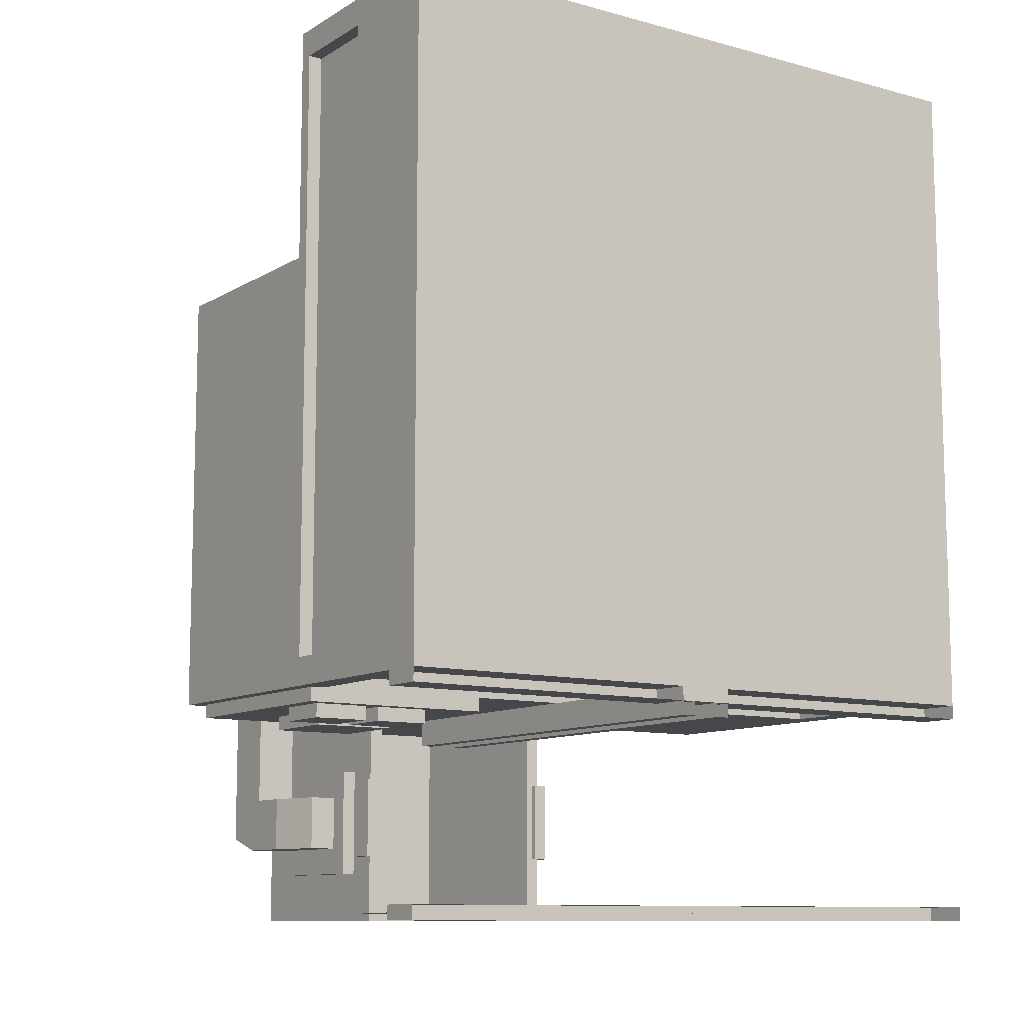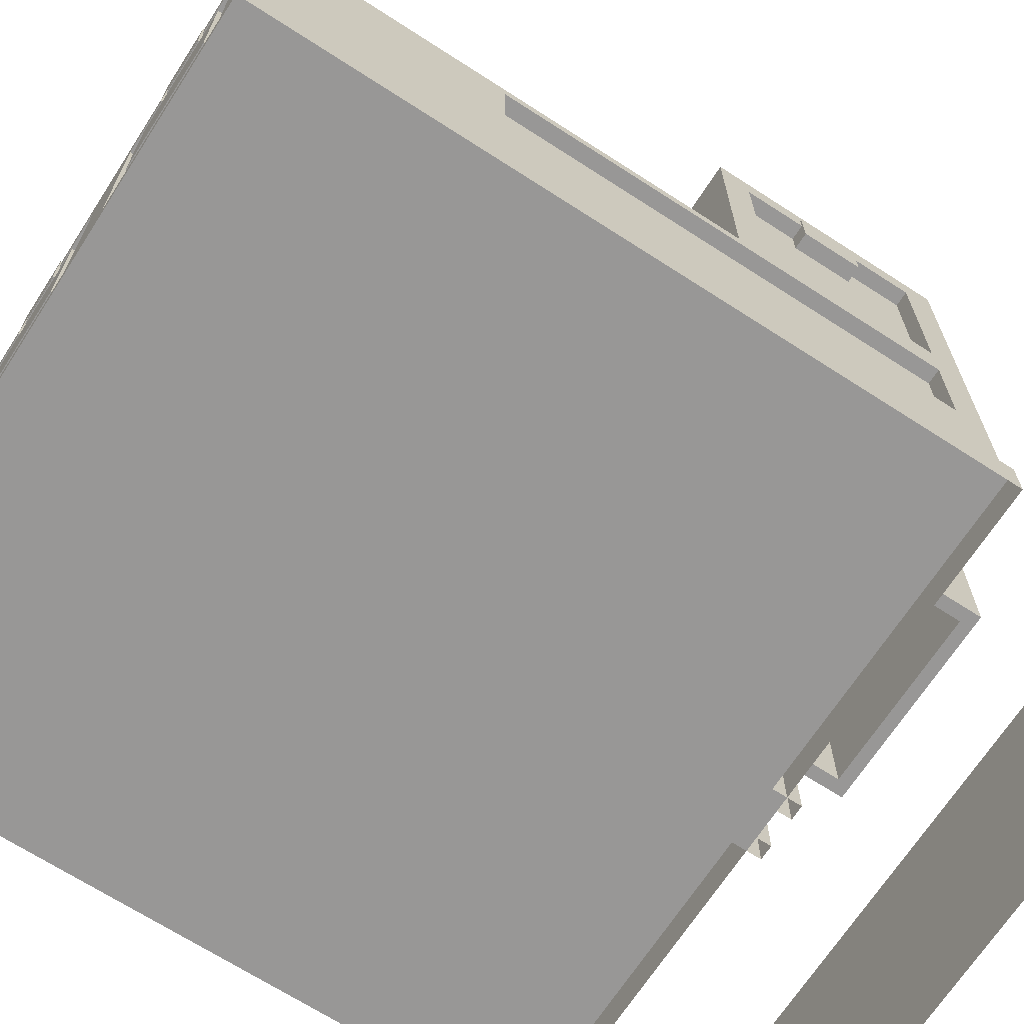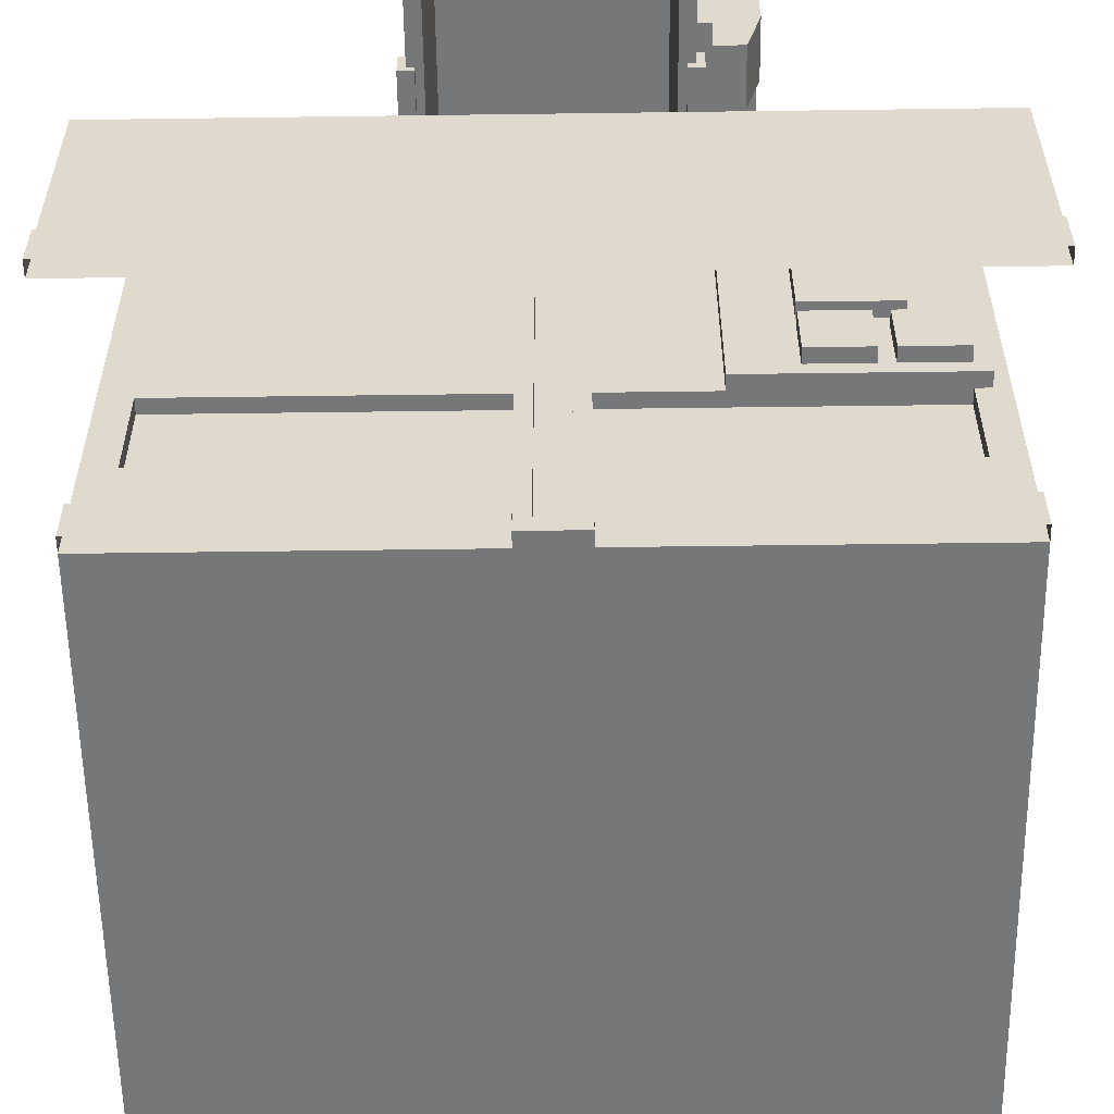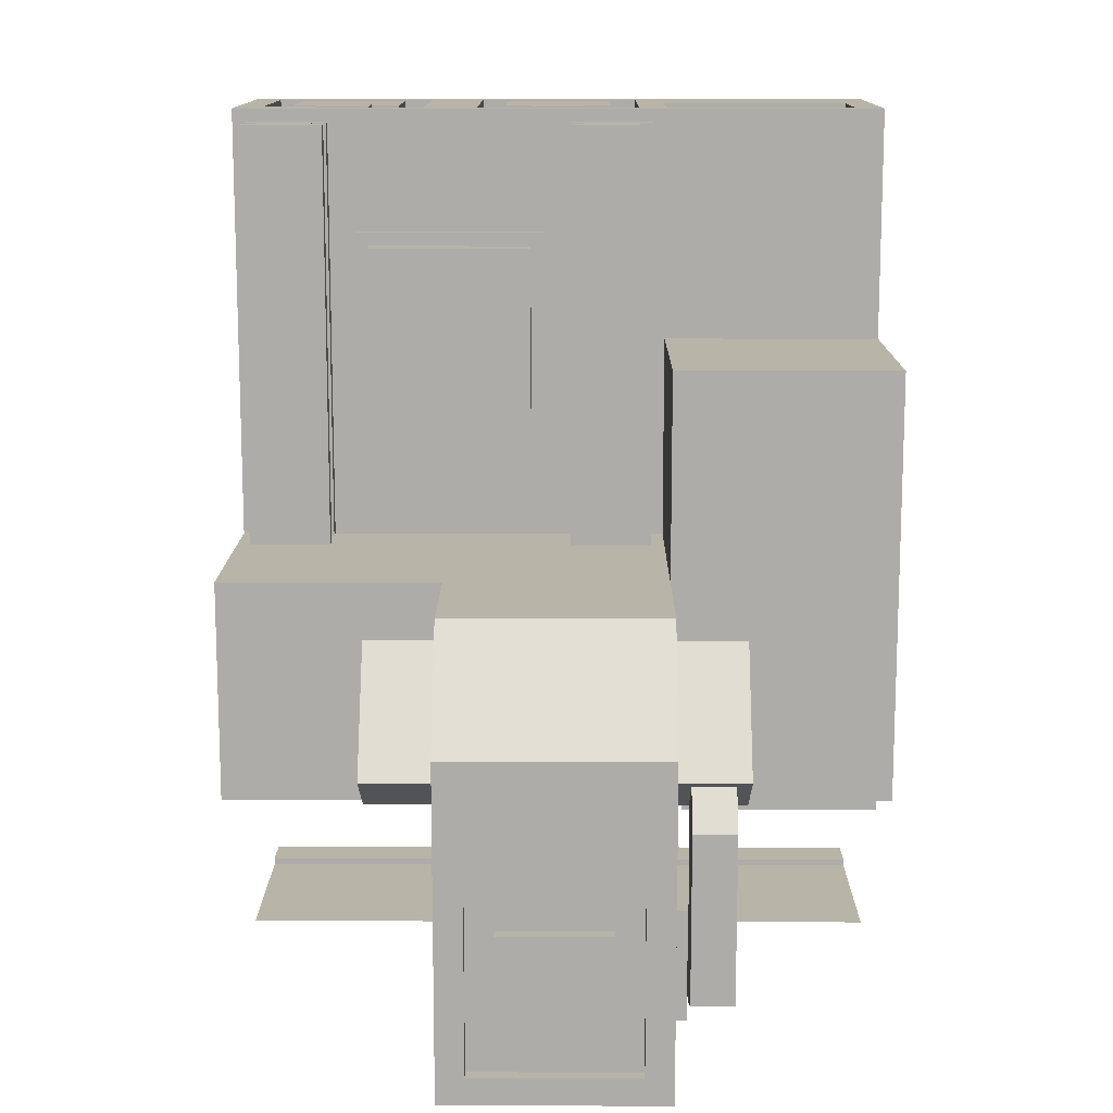
<metadata>
{"format":"obj","ext":"obj","renderer":"f3d","projection":"perspective","resolution":1024,"background":"white","views":[{"elev":-10.3,"azim":-34.4,"up":"+Z"},{"elev":-68.3,"azim":57.1,"up":"+Y"},{"elev":-57.1,"azim":-179.2,"up":"+Y"},{"elev":13.0,"azim":-179.6,"up":"+Z"}]}
</metadata>
<code>
o main
v 0.25 2 -0.25
v 0.25 2 -0.75
v 0.25 1.938 -0.25
v 0.25 1.938 -0.75
v 0.75 2 -0.25
v 0.75 2 -0.75
v 0.75 1.938 -0.25
v 0.75 1.938 -0.75
v 0 2 -9.992e-16
v 1 2 -9.992e-16
v 0.125 2 -0.875
v 0.125 2 -0.125
v 0.875 2 -0.125
v 0.875 2 -0.875
v 1 2 -1
v 0.875 1.945 -0.125
v 0.875 1.945 -0.875
v 0.125 1.945 -0.125
v 0 2 -1
v 0.125 1.945 -0.875
v 0 1 -0.9375
v 0 1 -1
v 1 1 -0.9375
v 0.9375 1.938 0
v 0.9375 1.938 -0.9375
v 0.9375 1 0
v 0.9375 1 -0.9375
v 0 1 0
v 0.0625 1.938 0
v 0.0625 1.938 -0.9375
v 0.0625 1 0
v 0.0625 1 -0.9375
v 1 1 -1
v 1 1 0
v 0 1.625 1
v 0 2 0.5
v 0.0003125 1 1
v 0 1 0.5
v 1 1.625 1
v 1 2 0.5
v 1 1 1
v 1 1 0.5
v -1 1 1
v -1 1 0
v -1 0 1
v -1 0 0
v 2 1 1
v 2 1 8.882e-16
v 2 0 1
v 2 0 8.882e-16
v 0.02 1 0
v 0.02 1 1
v 0.02 0 0
v 0.98 1 0
v 0.98 1 1
v 0.000625 0 1
v -0.9375 -0.0625 2.875
v -0.9375 -0.0625 0.125
v -0.9375 -0.5 2.875
v -0.9375 -0.5 0.125
v 1.938 -0.0625 0.125
v 1.938 -0.5 0.125
v 1.938 -0.0625 1.989
v 1.938 -0.5 1.989
v -0.9375 -0.5 1.5
v -0.9375 -0.0625 1.5
v 1.938 -0.5 1.057
v 1.938 -0.0625 1.057
v -1 -0.0625 3
v -1 -0.0625 2.875
v -1 -0.5 3
v -1 -0.5 2.875
v -0.875 -0.0625 3
v -0.875 -0.0625 2.875
v -0.875 -0.5 3
v -0.875 -0.5 2.875
v -1 -0.0625 0
v -1 -0.0625 0.125
v -1 -0.5 0
v -1 -0.5 0.125
v -0.875 -0.0625 0
v -0.875 -0.0625 0.125
v -0.875 -0.5 0
v -0.875 -0.5 0.125
v 2 -0.0625 0
v 2 -0.0625 0.125
v 2 -0.5 0
v 2 -0.5 0.125
v 1.875 -0.0625 0
v 1.875 -0.0625 0.125
v 1.875 -0.5 0
v 1.875 -0.5 0.125
v 1.125 -0.125 3
v -1 -1 3
v -1 -1 0
v 2 -1 0
v -1 -1 1.5
v -1 -0.5 1.5
v 0.98 -1 0
v 0.98 -0.5 0
v 2 -0.0625 2
v 2 -1 2
v 1.776e-15 -1 3
v 2 -0.0625 3
v 2 -1 3
v 0 -0.0625 2.938
v 0 -0.5 2.938
v 0 -0.0625 3
v 0 -0.5 3
v 2 -1 1
v 2 -0.5 2
v 2 -0.5 1
v 1.875 -0.875 3
v 1.875 -0.125 3
v 2 0 3
v 1.875 -0.875 2.938
v 1.875 -0.125 2.938
v 1 0 3
v 1.125 -0.125 2.938
v 1.125 -0.875 2.938
v 1.125 -0.875 3
v 1 -1 3
v 0.125 -0.125 3
v 0.125 -0.875 3
v 0.875 -0.875 3
v 0.875 -0.125 3
v 0.875 -0.875 2.938
v 0.875 -0.125 2.938
v 0.125 -0.875 2.938
v 3.664e-15 0 3
v 0.125 -0.125 2.938
v -1 0 3
v -0.875 -0.0625 0.0625
v -0.875 -0.5 0.0625
v 0.5 -0.0625 0.0625
v 0.5 -0.5 0.0625
v 1.875 -0.0625 0.0625
v 1.875 -0.5 0.0625
v -0.875 -0.0625 2.938
v -0.875 -0.5 2.938
v 0.5 -0.5 0
v -0.5 -0.5 3
v -0.5 -1 3
v 1.562 0.25 2.938
v 1.562 0.25 1
v 1.562 0.1875 2.938
v 1.562 0.1875 1
v 1.938 0.25 2.938
v 1.938 0.25 1
v 1.938 0.1875 2.938
v 1.938 0.1875 1
v 1.625 0.1875 2.938
v 1.625 0.1875 1
v 1.625 0.0625 2.938
v 1.625 0.0625 1
v 1.875 0.1875 2.938
v 1.875 0.1875 1
v 1.875 0.0625 2.938
v 1.875 0.0625 1
v 1.562 0.0625 2.938
v 1.562 0.0625 1
v 1.562 0 2.938
v 1.562 0 1
v 1.938 0.0625 2.938
v 1.938 0.0625 1
v 1.938 0 2.938
v 1.938 0 1
v 0.0625 0.25 2.938
v 0.0625 0.25 1
v 0.0625 0.1875 2.938
v 0.0625 0.1875 1
v 0.4375 0.25 2.938
v 0.4375 0.25 1
v 0.4375 0.1875 2.938
v 0.4375 0.1875 1
v 0.125 0.1875 2.938
v 0.125 0.1875 1
v 0.125 0.0625 2.938
v 0.125 0.0625 1
v 0.375 0.1875 2.938
v 0.375 0.1875 1
v 0.375 0.0625 2.938
v 0.375 0.0625 1
v 0.0625 0.0625 2.938
v 0.0625 0.0625 1
v 0.0625 0 2.938
v 0.0625 0 1
v 0.4375 0.0625 2.938
v 0.4375 0.0625 1
v 0.4375 0 2.938
v 0.4375 0 1
v -1 1 1.938
v -1 0 1.938
v 0 1 1.938
v 0 0 1.938
v 1 1.488 0.869
v 1 1.847 0.357
v 1 1.232 0.6898
v 1 1.591 0.1778
v 1.312 1.488 0.869
v 1.312 1.847 0.357
v 1.312 1.232 0.6898
v 1.312 1.591 0.1778
v -0.3125 1.488 0.869
v -0.3125 1.847 0.357
v -0.3125 1.232 0.6898
v -0.3125 1.591 0.1778
v 0 1.488 0.869
v 0 1.847 0.357
v 0 1.232 0.6898
v 0 1.591 0.1778
v -0.25 1.791 0.3724
v -0.25 1.934 0.1676
v -0.25 1.586 0.229
v -0.25 1.684 0.08808
v -0.0625 1.791 0.3724
v -0.0625 1.934 0.1676
v -0.0625 1.586 0.229
v -0.0625 1.684 0.08808
v -0.25 1.934 -0.3949
v -0.25 1.684 -0.3949
v -0.0625 1.934 -0.3949
v -0.0625 1.684 -0.3949
v -0.25 1.934 -0.5824
v -0.25 1.747 -0.3949
v -0.25 1.747 -0.6449
v -0.0625 1.934 -0.5824
v -0.0625 1.747 -0.3949
v -0.0625 1.747 -0.6449
v -0.25 1.497 -0.3949
v -0.25 1.497 -0.6449
v -0.0625 1.497 -0.3949
v -0.0625 1.497 -0.6449
v -0.1875 1.247 -0.3949
v -0.1875 1.247 -0.6449
v -0.0625 1.247 -0.3949
v -0.0625 1.247 -0.6449
v -0.0625 1.653 -0.2699
v -0.0625 1.653 -0.7699
v -0.0625 1.153 -0.2699
v -0.0625 1.153 -0.7699
v 0 1.653 -0.2699
v 0 1.653 -0.7699
v 0 1.153 -0.2699
v 0 1.153 -0.7699
v -0.9375 0.9375 0
v -0.9375 0.9375 -0.0625
v -0.9375 -0.0625 0
v -0.9375 -0.0625 -0.0625
v -0.0625 0.9375 0
v -0.0625 0.9375 -0.0625
v -0.0625 -0.0625 0
v -0.0625 -0.0625 -0.0625
v -0.6875 0.6875 -0.0625
v -0.6875 0.6875 -0.125
v -0.6875 0.3125 -0.0625
v -0.6875 0.3125 -0.125
v -0.3125 0.6875 -0.0625
v -0.3125 0.6875 -0.125
v -0.3125 0.3125 -0.0625
v -0.3125 0.3125 -0.125
v -0.875 0.25 -0.0625
v -0.875 0.25 -0.125
v -0.875 0 -0.0625
v -0.875 0 -0.125
v -0.625 0.25 -0.0625
v -0.625 0.25 -0.125
v -0.625 0 -0.0625
v -0.625 0 -0.125
v -0.5625 0.25 -0.0625
v -0.5625 0.25 -0.125
v -0.5625 0 -0.0625
v -0.5625 0 -0.125
v -0.3125 0.25 -0.0625
v -0.3125 0.25 -0.125
v -0.3125 0 -0.0625
v -0.3125 0 -0.125
v 0.375 1.125 0
v 0.375 1.125 -0.0625
v 0.375 -1 0
v 0.375 -1 -0.0625
v 0.625 1.125 0
v 0.625 1.125 -0.0625
v 0.625 -1 0
v 0.625 -1 -0.0625
v 0.375 1.125 -0.125
v 0.375 -1 -0.125
v 0.4375 1.125 -0.0625
v 0.4375 1.125 -0.125
v 0.4375 -1 -0.0625
v 0.4375 -1 -0.125
v 0.5625 1.125 -0.0625
v 0.5625 1.125 -0.125
v 0.5625 -1 -0.0625
v 0.5625 -1 -0.125
v 0.625 1.125 -0.125
v 0.625 -1 -0.125
v -1 -0.8125 0
v -1 -0.8125 -0.0625
v -1 -1 -0.0625
v 0 -0.8125 0
v 0 -0.8125 -0.0625
v 0 -1 -0.0625
v 1 -0.8125 0
v 1 -0.8125 -0.0625
v 1 -1 -0.0625
v 2 -0.8125 0
v 2 -0.8125 -0.0625
v 2 -1 -0.0625
v -1 -1 -0.9375
v 2 -1 -0.9375
v -1 -0.8125 -0.9375
v -1 -0.8125 -1
v -1 -1 -1
v 0 -0.8125 -0.9375
v 0 -0.8125 -1
v 0 -1 -0.9375
v 0 -1 -1
v 1 -0.8125 -0.9375
v 1 -0.8125 -1
v 1 -1 -0.9375
v 1 -1 -1
v 2 -0.8125 -0.9375
v 2 -0.8125 -1
v 2 -1 -1
v -1 0 -0.9688
v -1 -0.8125 -0.9688
v 0 0 -0.9688
v 0 -0.8125 -0.9688
v 1 0 -0.9688
v 1 -0.8125 -0.9688
v 2 0 -0.9688
v 2 -0.8125 -0.9688
v -0.5 0 -0.9688
v -0.5 -0.8125 -0.9688
v 0.5 0 -0.9688
v 0.5 -0.8125 -0.9688
v 1.5 0 -0.9688
v 1.5 -0.8125 -0.9688
v -0.03125 1.094 -0.3125
v -0.03125 1.094 -0.6875
v -0.03125 0.9688 -0.3125
v -0.03125 0.9688 -0.6875
v 0.03125 1.094 -0.3125
v 0.03125 1.094 -0.6875
v 0.03125 0.9688 -0.3125
v 0.03125 0.9688 -0.6875
v 0.9688 1.094 -0.3125
v 0.9688 1.094 -0.6875
v 0.9688 0.9688 -0.3125
v 0.9688 0.9688 -0.6875
v 1.031 1.094 -0.3125
v 1.031 1.094 -0.6875
v 1.031 0.9688 -0.3125
v 1.031 0.9688 -0.6875
v 1.75 -0.25 3
v 1.75 -0.75 3
v 1.75 -0.25 2.938
v 1.75 -0.75 2.938
v 1.25 -0.25 3
v 1.25 -0.75 3
v 1.25 -0.25 2.938
v 1.25 -0.75 2.938
v 1.375 -0.0625 3.006
v 1.375 -0.0625 2.938
v 1.375 -0.25 3.006
v 1.375 -0.25 2.938
v 1.625 -0.0625 3.006
v 1.625 -0.0625 2.938
v 1.625 -0.25 3.006
v 1.625 -0.25 2.938
v 0.75 -0.25 3
v 0.75 -0.75 3
v 0.75 -0.25 2.938
v 0.75 -0.75 2.938
v 0.25 -0.25 3
v 0.25 -0.75 3
v 0.25 -0.25 2.938
v 0.25 -0.75 2.938
v 0.375 -0.0625 3.006
v 0.375 -0.0625 2.938
v 0.375 -0.25 3.006
v 0.375 -0.25 2.938
v 0.625 -0.0625 3.006
v 0.625 -0.0625 2.938
v 0.625 -0.25 3.006
v 0.625 -0.25 2.938
v 0.625 0.1875 2.375
v 0.625 0.1875 1.625
v 0.625 0.0625 2.375
v 0.625 0.0625 1.625
v 1.375 0.1875 2.375
v 1.375 0.1875 1.625
v 1.375 0.0625 2.375
v 1.375 0.0625 1.625
v 0.5625 0.0625 2.438
v 0.5625 0.0625 1.562
v 0.5625 0 2.438
v 0.5625 0 1.562
v 1.438 0.0625 2.438
v 1.438 0.0625 1.562
v 1.438 0 2.438
v 1.438 0 1.562
v 2 0.875 0.875
v 2 0.875 0.125
v 2 0.125 0.875
v 1.938 0.875 0.125
v 1.938 0.875 0.875
v 1.938 0.125 0.125
v 1.938 0.125 0.875
v 2 0.125 0.125
v 2.006 0.9375 0.625
v 1.938 0.9375 0.625
v 1.938 0.75 0.625
v 2.006 0.75 0.625
v 2.006 0.9375 0.375
v 2.006 0.75 0.375
v 1.937 0.9375 0.375
v 1.937 0.75 0.375
f 1 2 4 3
f 6 5 7 8
f 6 2 1 5
f 5 1 3 7
f 2 6 8 4
f 16 17 20 18
f 14 13 10 15
f 11 14 15 19
f 12 11 19 9
f 13 12 9 10
f 17 16 13 14
f 20 17 14 11
f 18 20 11 12
f 16 18 12 13
f 23 21 22 33
f 24 25 27 26
f 34 26 27 23
f 30 29 31 32
f 31 28 21 32
f 32 27 25 30
f 25 24 29 30
f 34 33 15 10
f 22 28 9 19
f 19 15 33 22
f 37 35 36 38
f 40 39 41 42
f 36 35 39 40
f 39 35 37 41
f 36 9 28 38
f 10 40 42 34
f 10 9 36 40
f 9 10 34 28
f 43 44 46 45
f 53 51 48 50
f 52 51 44 43
f 51 53 46 44
f 47 48 54 55
f 37 56 49 47
f 67 68 63 64
f 57 66 65 59
f 60 65 66 58
f 68 67 62 61
f 69 70 72 71
f 74 73 75 76
f 73 69 71 75
f 70 74 76 72
f 80 78 77 79
f 83 81 82 84
f 79 77 81 83
f 84 82 78 80
f 85 86 88 87
f 90 89 91 92
f 89 85 87 91
f 86 90 92 88
f 99 100 87 96
f 100 99 95 79
f 98 97 94 71
f 97 98 79 95
f 101 104 105 102
f 108 106 107 109
f 111 102 110 112
f 112 110 96 87
f 94 95 96 105
f 142 143 103 109
f 116 117 119 120
f 114 113 105 115
f 93 114 115 118
f 121 93 118 122
f 113 121 122 105
f 117 116 113 114
f 119 117 114 93
f 120 119 93 121
f 116 120 121 113
f 127 128 131 129
f 126 125 122 118
f 123 126 118 130
f 124 123 130 103
f 125 124 103 122
f 128 127 125 126
f 131 128 126 123
f 129 131 123 124
f 127 129 124 125
f 132 46 77 69
f 50 115 104 85
f 50 46 132 115
f 46 50 85 77
f 69 108 130 132
f 135 136 134 133
f 137 138 136 135
f 107 106 139 140
f 136 141 83 134
f 141 136 138 91
f 137 133 81 89
f 63 61 86 101
f 111 64 63 101
f 64 111 88 62
f 107 140 75 109
f 73 139 106 108
f 78 58 57 70
f 143 142 71 94
f 59 65 98 72
f 98 65 60 80
f 144 145 147 146
f 149 148 150 151
f 149 145 144 148
f 150 146 147 151
f 148 144 146 150
f 145 149 151 147
f 152 153 155 154
f 157 156 158 159
f 156 152 154 158
f 153 157 159 155
f 160 161 163 162
f 165 164 166 167
f 165 161 160 164
f 166 162 163 167
f 164 160 162 166
f 161 165 167 163
f 168 169 171 170
f 173 172 174 175
f 173 169 168 172
f 174 170 171 175
f 172 168 170 174
f 169 173 175 171
f 176 177 179 178
f 181 180 182 183
f 180 176 178 182
f 177 181 183 179
f 184 185 187 186
f 189 188 190 191
f 189 185 184 188
f 190 186 187 191
f 188 184 186 190
f 185 189 191 187
f 192 43 45 193
f 37 194 195 56
f 37 43 192 194
f 195 193 45 56
f 194 192 193 195
f 196 197 199 198
f 201 200 202 203
f 201 197 196 200
f 202 198 199 203
f 200 196 198 202
f 197 201 203 199
f 204 205 207 206
f 209 208 210 211
f 209 205 204 208
f 210 206 207 211
f 208 204 206 210
f 205 209 211 207
f 212 213 215 214
f 217 216 218 219
f 217 213 212 216
f 218 214 215 219
f 213 220 221 215
f 222 217 219 223
f 222 220 213 217
f 219 215 221 223
f 220 224 226 225
f 227 222 228 229
f 227 224 220 222
f 224 227 229 226
f 225 226 231 230
f 229 228 232 233
f 228 225 230 232
f 226 229 233 231
f 230 231 235 234
f 233 232 236 237
f 236 234 235 237
f 232 230 234 236
f 231 233 237 235
f 238 239 241 240
f 243 242 244 245
f 243 239 238 242
f 244 240 241 245
f 242 238 240 244
f 239 243 245 241
f 246 247 249 248
f 251 250 252 253
f 251 247 246 250
f 252 248 249 253
f 247 251 253 249
f 254 255 257 256
f 259 258 260 261
f 259 255 254 258
f 260 256 257 261
f 255 259 261 257
f 262 263 265 264
f 267 266 268 269
f 267 263 262 266
f 268 264 265 269
f 263 267 269 265
f 270 271 273 272
f 275 274 276 277
f 275 271 270 274
f 276 272 273 277
f 271 275 277 273
f 278 279 281 280
f 283 282 284 285
f 283 279 278 282
f 284 280 281 285
f 279 283 285 281
f 279 286 287 281
f 289 288 290 291
f 286 289 291 287
f 292 293 295 294
f 296 283 285 297
f 293 296 297 295
f 298 299 300 95
f 302 299 298 301
f 299 302 303 300
f 305 302 301 304
f 302 305 306 303
f 308 307 96 309
f 308 305 304 307
f 305 308 309 306
f 312 313 314 310
f 316 313 312 315
f 315 312 310 317
f 313 316 318 314
f 320 316 315 319
f 319 315 317 321
f 316 320 322 318
f 324 323 311 325
f 324 320 319 323
f 323 319 321 311
f 320 324 325 322
f 334 335 327 326
f 338 339 331 330
f 335 334 328 329
f 336 337 329 328
f 337 336 330 331
f 339 338 332 333
f 340 341 343 342
f 345 344 346 347
f 345 341 340 344
f 346 342 343 347
f 344 340 342 346
f 341 345 347 343
f 348 349 351 350
f 353 352 354 355
f 353 349 348 352
f 354 350 351 355
f 352 348 350 354
f 349 353 355 351
f 356 357 359 358
f 361 360 362 363
f 361 357 356 360
f 360 356 358 362
f 357 361 363 359
f 364 365 367 366
f 369 368 370 371
f 369 365 364 368
f 368 364 366 370
f 372 373 375 374
f 377 376 378 379
f 377 373 372 376
f 376 372 374 378
f 373 377 379 375
f 380 381 383 382
f 385 384 386 387
f 385 381 380 384
f 384 380 382 386
f 388 389 391 390
f 393 392 394 395
f 393 389 388 392
f 392 388 390 394
f 389 393 395 391
f 396 397 399 398
f 401 400 402 403
f 401 397 396 400
f 400 396 398 402
f 397 401 403 399
f 327 335 334 326
f 331 339 338 330
f 328 334 335 329
f 329 337 336 328
f 330 336 337 331
f 332 338 339 333
f 409 407 408 410
f 405 411 50 48
f 404 405 48 47
f 406 404 47 49
f 411 406 49 50
f 407 409 411 405
f 408 407 405 404
f 410 408 404 406
f 409 410 406 411
f 412 413 414 415
f 418 416 417 419
f 418 413 412 416
f 416 412 415 417
f 417 415 414 419

</code>
